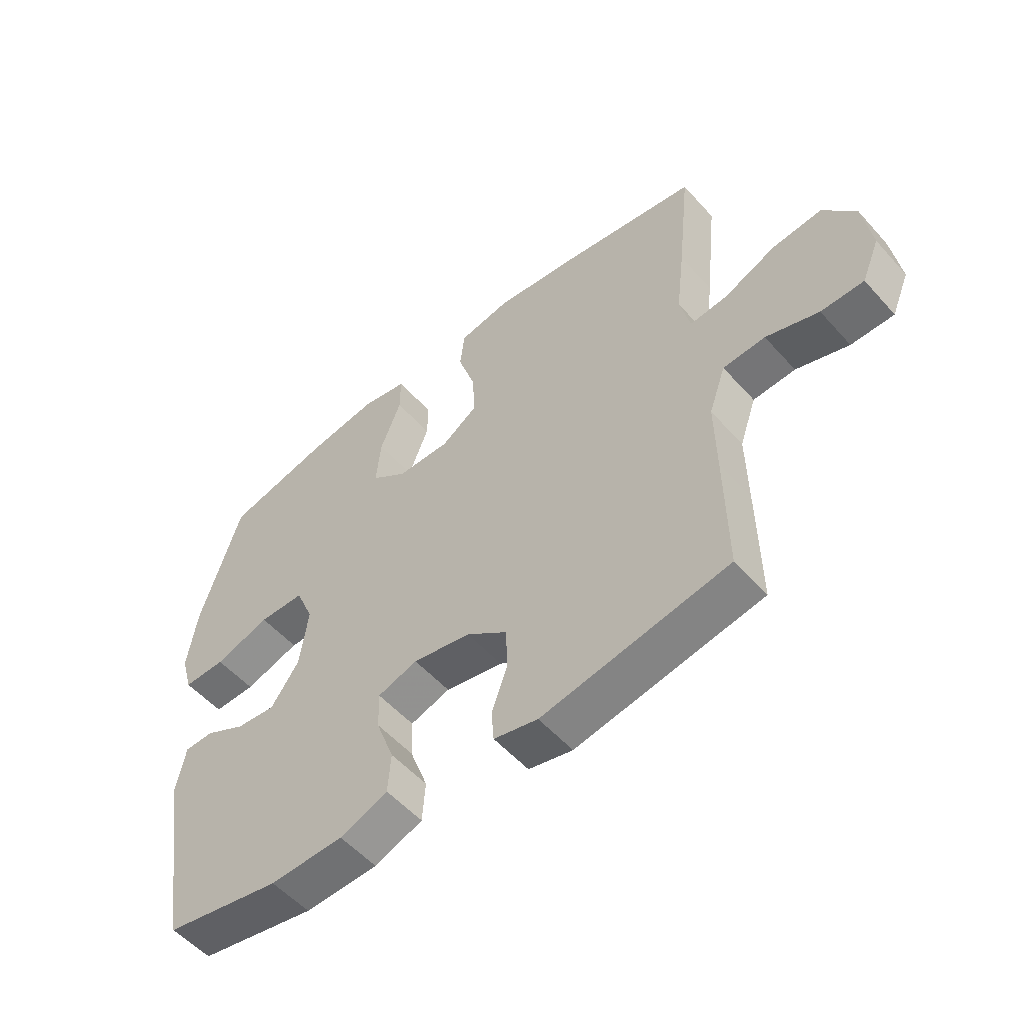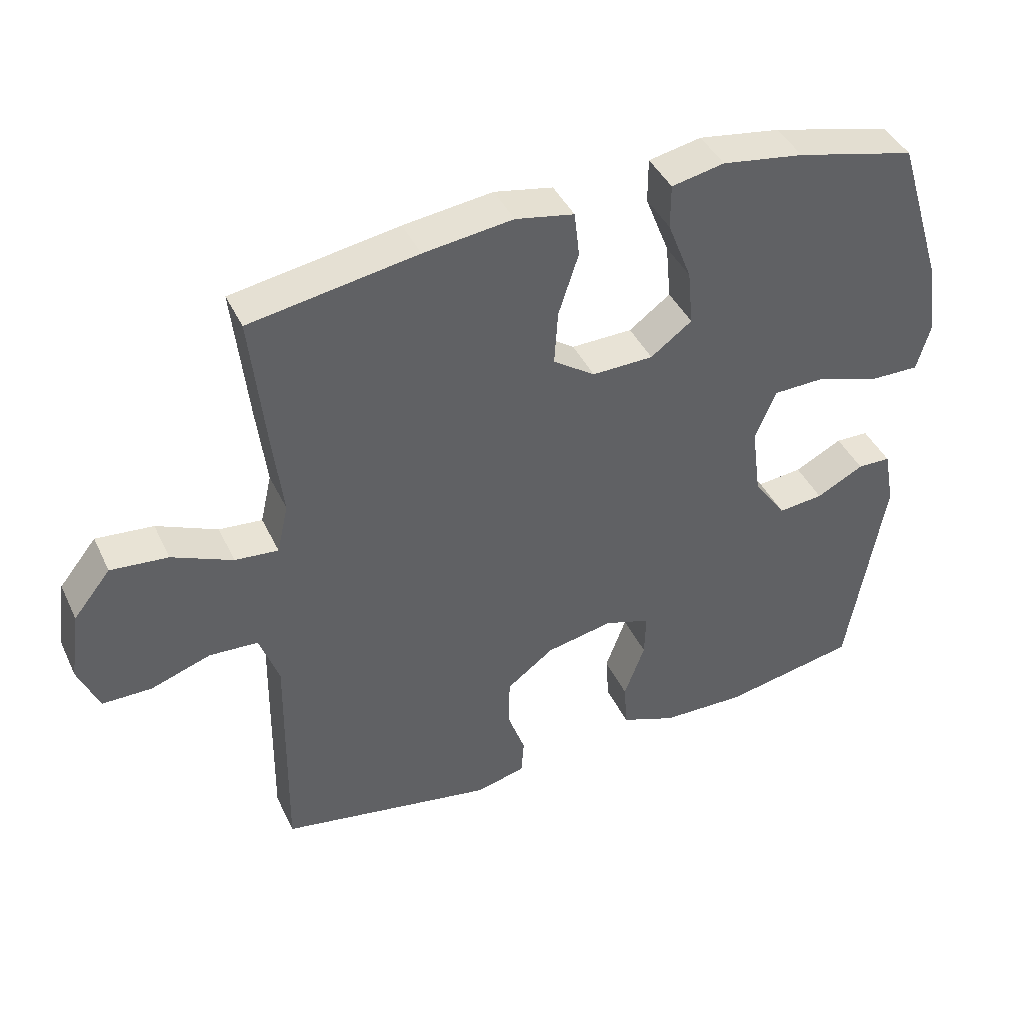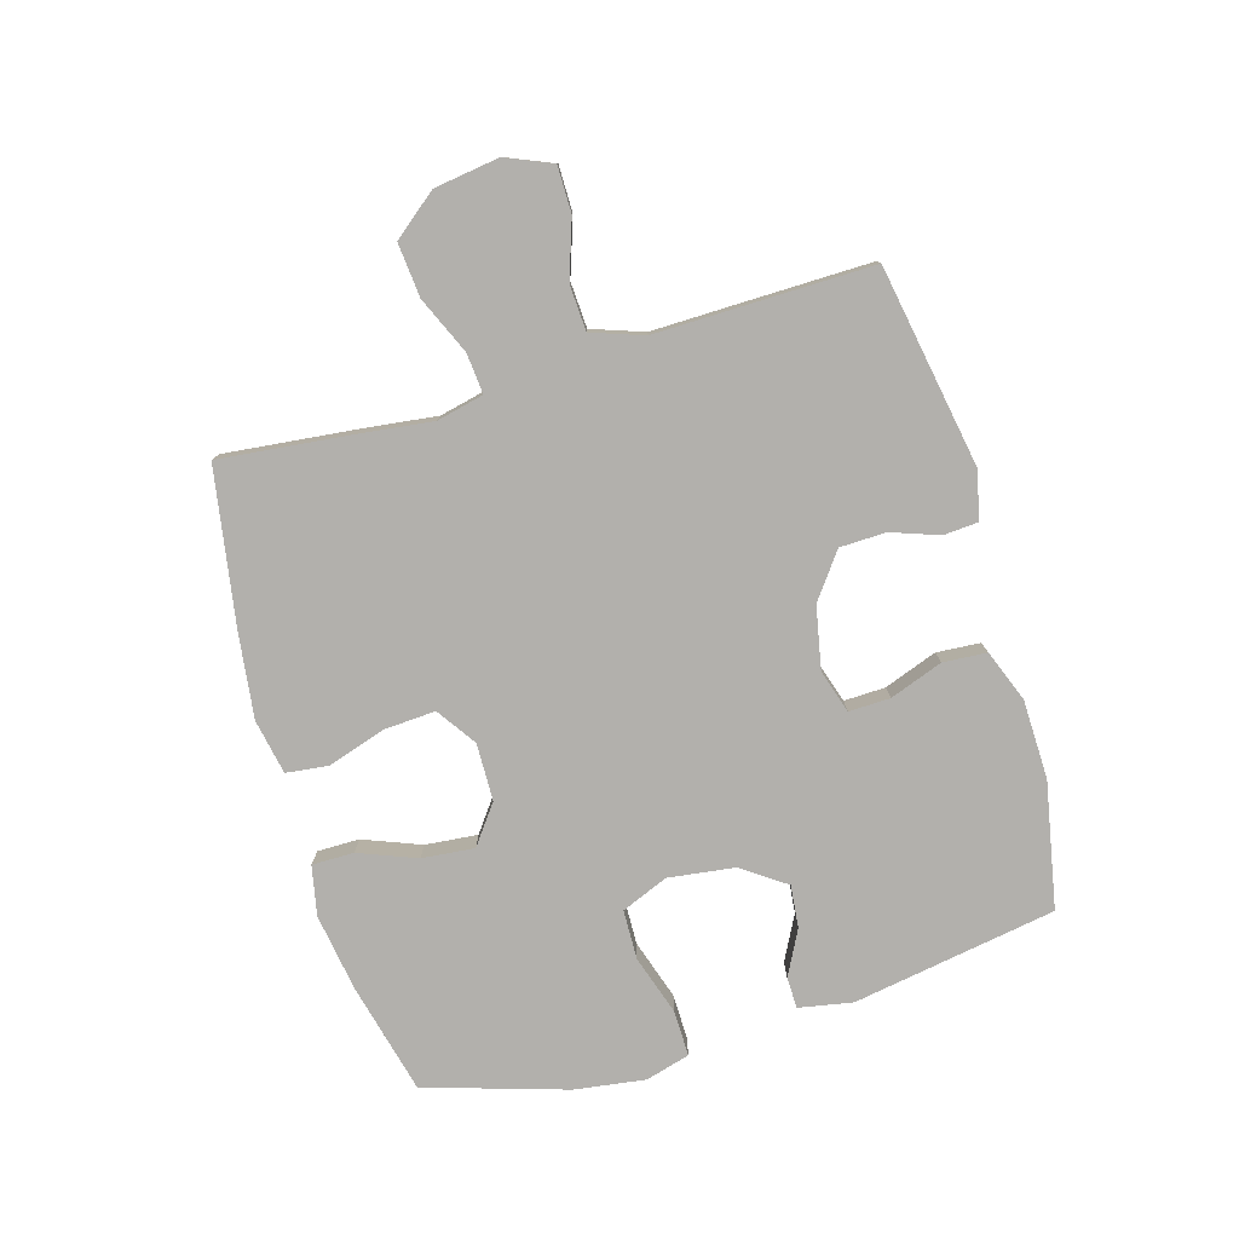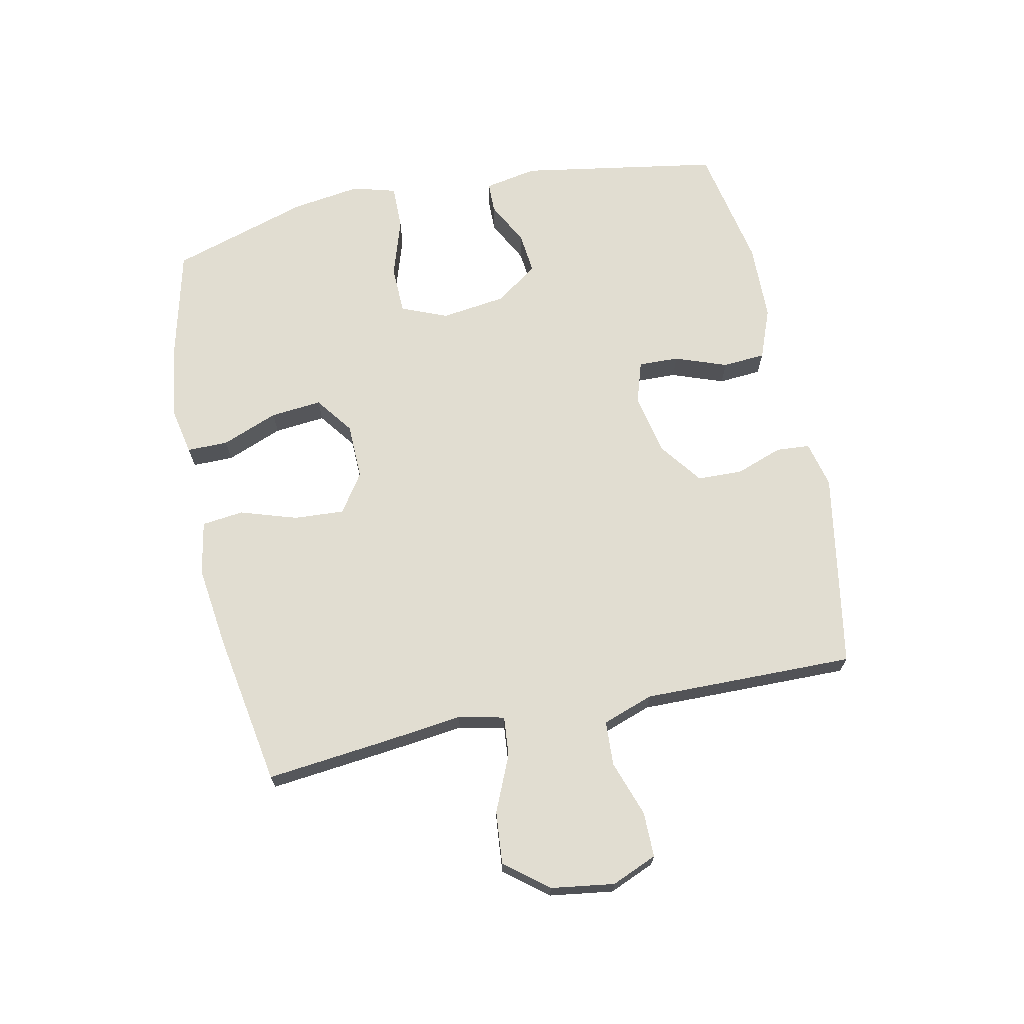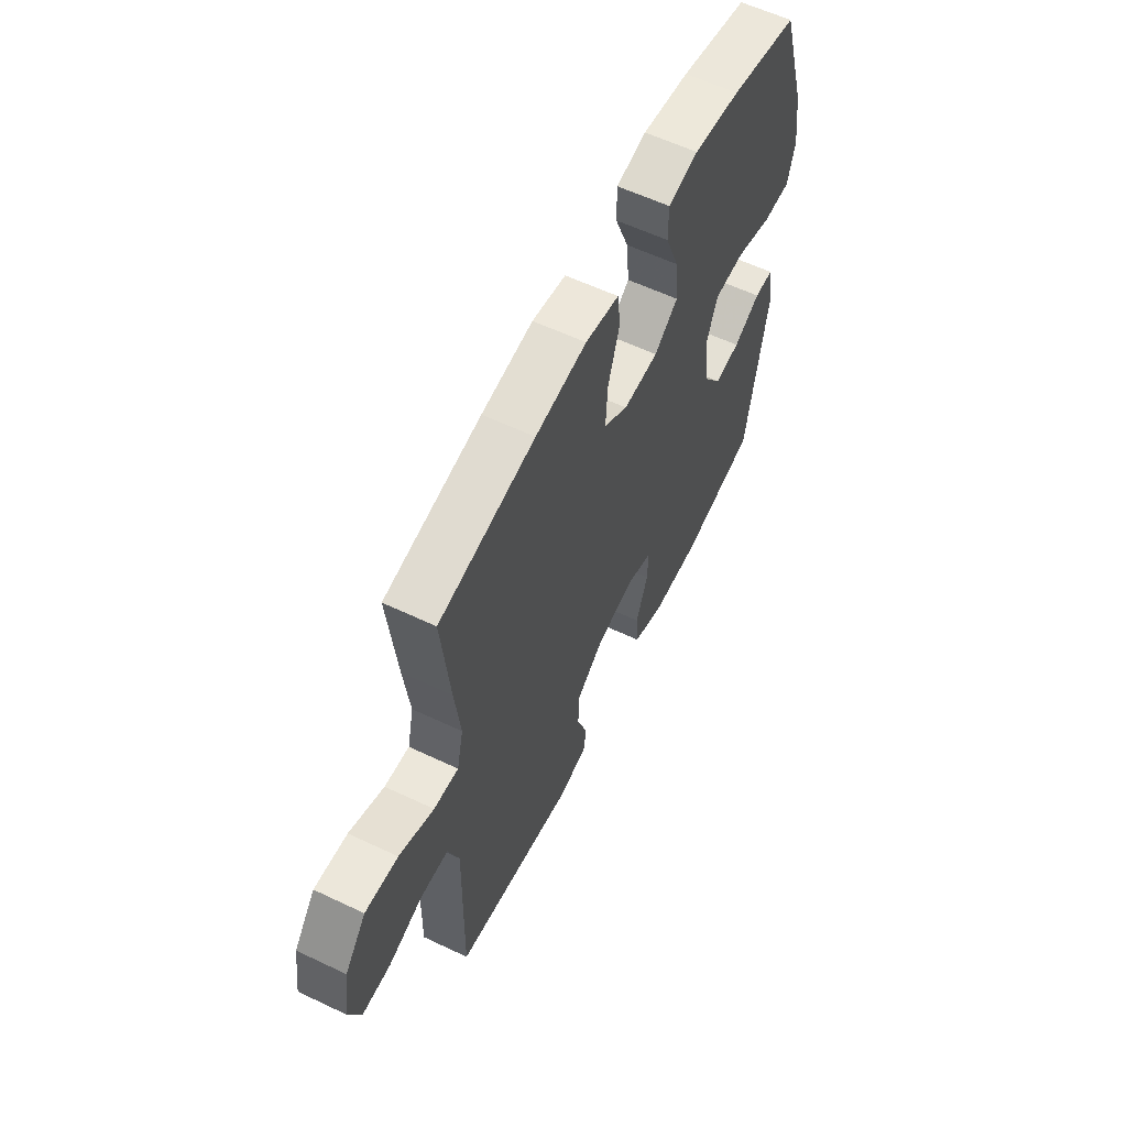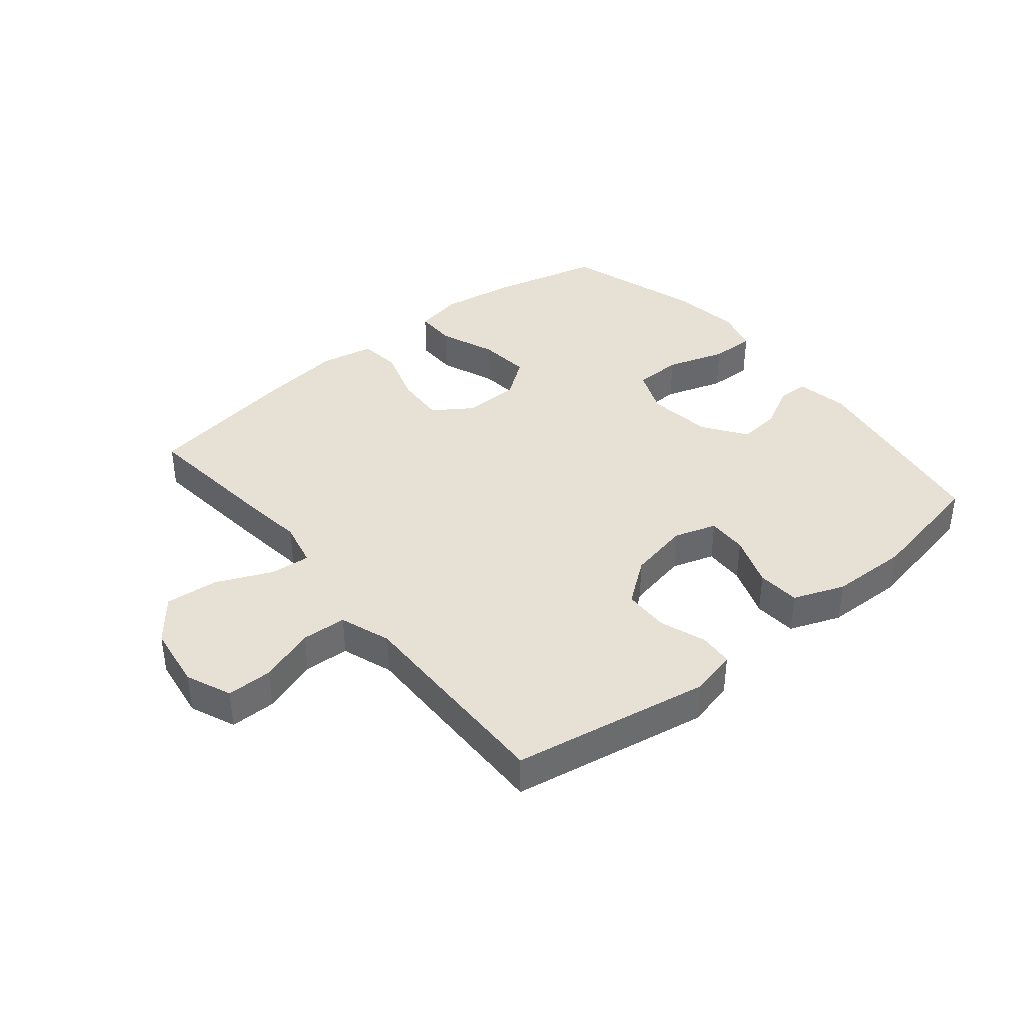
<metadata>
{"format":"obj","ext":"obj","renderer":"f3d","projection":"perspective","resolution":1024,"background":"white","views":[{"elev":-54.3,"azim":40.8,"up":"+Z"},{"elev":42.0,"azim":156.1,"up":"+Z"},{"elev":-78.8,"azim":106.3,"up":"+Y"},{"elev":68.8,"azim":78.1,"up":"+Y"},{"elev":59.7,"azim":115.9,"up":"+Z"},{"elev":39.1,"azim":140.6,"up":"+Y"}]}
</metadata>
<code>
v 0.5 0.07 0.5
v 0.478 0.07 0.294
v 0.463 0.07 0.171
v 0.48 0.07 0.096
v 0.545 0.07 0.102
v 0.636 0.07 0.142
v 0.722 0.07 0.15
v 0.778 0.07 0.08
v 0.793 0.07 -0.024
v 0.762 0.07 -0.098
v 0.688 0.07 -0.098
v 0.597 0.07 -0.067
v 0.524 0.07 -0.071
v 0.495 0.07 -0.154
v 0.497 0.07 -0.283
v 0.5 0.07 -0.5
v 0.178 0.07 -0.557
v 0.102 0.07 -0.539
v 0.098 0.07 -0.484
v 0.125 0.07 -0.408
v 0.123 0.07 -0.334
v 0.052 0.07 -0.281
v -0.048 0.07 -0.261
v -0.117 0.07 -0.283
v -0.115 0.07 -0.349
v -0.084 0.07 -0.434
v -0.089 0.07 -0.504
v -0.172 0.07 -0.536
v -0.299 0.07 -0.539
v -0.5 0.07 -0.5
v -0.555 0.07 -0.174
v -0.539 0.07 -0.088
v -0.489 0.07 -0.087
v -0.418 0.07 -0.124
v -0.35 0.07 -0.131
v -0.301 0.07 -0.061
v -0.287 0.07 0.045
v -0.318 0.07 0.12
v -0.397 0.07 0.122
v -0.493 0.07 0.091
v -0.566 0.07 0.09
v -0.586 0.07 0.161
v -0.57 0.07 0.274
v -0.5 0.07 0.5
v -0.321 0.07 0.544
v -0.198 0.07 0.563
v -0.119 0.07 0.547
v -0.119 0.07 0.48
v -0.155 0.07 0.388
v -0.163 0.07 0.304
v -0.101 0.07 0.258
v -0.009 0.07 0.256
v 0.054 0.07 0.299
v 0.049 0.07 0.381
v 0.019 0.07 0.474
v 0.027 0.07 0.542
v 0.115 0.07 0.559
v 0.249 0.07 0.542
v 0.5 0 0.5
v 0.478 0 0.294
v 0.463 0 0.171
v 0.48 0 0.096
v 0.545 0 0.102
v 0.636 0 0.142
v 0.722 0 0.15
v 0.778 0 0.08
v 0.793 0 -0.024
v 0.762 0 -0.098
v 0.688 0 -0.098
v 0.597 0 -0.067
v 0.524 0 -0.071
v 0.495 0 -0.154
v 0.497 0 -0.283
v 0.5 0 -0.5
v 0.178 0 -0.557
v 0.102 0 -0.539
v 0.098 0 -0.484
v 0.125 0 -0.408
v 0.123 0 -0.334
v 0.052 0 -0.281
v -0.048 0 -0.261
v -0.117 0 -0.283
v -0.115 0 -0.349
v -0.084 0 -0.434
v -0.089 0 -0.504
v -0.172 0 -0.536
v -0.299 0 -0.539
v -0.5 0 -0.5
v -0.555 0 -0.174
v -0.539 0 -0.088
v -0.489 0 -0.087
v -0.418 0 -0.124
v -0.35 0 -0.131
v -0.301 0 -0.061
v -0.287 0 0.045
v -0.318 0 0.12
v -0.397 0 0.122
v -0.493 0 0.091
v -0.566 0 0.09
v -0.586 0 0.161
v -0.57 0 0.274
v -0.5 0 0.5
v -0.321 0 0.544
v -0.198 0 0.563
v -0.119 0 0.547
v -0.119 0 0.48
v -0.155 0 0.388
v -0.163 0 0.304
v -0.101 0 0.258
v -0.009 0 0.256
v 0.054 0 0.299
v 0.049 0 0.381
v 0.019 0 0.474
v 0.027 0 0.542
v 0.115 0 0.559
v 0.249 0 0.542
f 1 2 3
f 58 1 3
f 57 58 3
f 56 57 3
f 55 56 3
f 54 55 3
f 53 54 3 4
f 52 53 4
f 51 52 4
f 47 48 49
f 46 47 49
f 45 46 49
f 44 45 49
f 43 44 49
f 42 43 49
f 41 42 49
f 40 41 49
f 39 40 49
f 38 39 49 50
f 37 38 50 51
f 32 33 34
f 31 32 34
f 30 31 34
f 29 30 34
f 28 29 34
f 27 28 34
f 26 27 34
f 25 26 34
f 24 25 34 35
f 23 24 35 36
f 18 19 20
f 17 18 20
f 16 17 20
f 15 16 20
f 14 15 20
f 13 14 20 21
f 10 11 12
f 9 10 12
f 8 9 12
f 7 8 12
f 6 7 12
f 5 6 12
f 4 5 12 13
f 51 4 13
f 37 51 13
f 36 37 13
f 23 36 13
f 22 23 13
f 13 21 22
f 61 60 59
f 61 59 116
f 61 116 115
f 61 115 114
f 61 114 113
f 61 113 112
f 62 61 112 111
f 62 111 110
f 62 110 109
f 107 106 105
f 107 105 104
f 107 104 103
f 107 103 102
f 107 102 101
f 107 101 100
f 107 100 99
f 107 99 98
f 107 98 97
f 108 107 97 96
f 109 108 96 95
f 92 91 90
f 92 90 89
f 92 89 88
f 92 88 87
f 92 87 86
f 92 86 85
f 92 85 84
f 92 84 83
f 93 92 83 82
f 94 93 82 81
f 78 77 76
f 78 76 75
f 78 75 74
f 78 74 73
f 78 73 72
f 79 78 72 71
f 70 69 68
f 70 68 67
f 70 67 66
f 70 66 65
f 70 65 64
f 70 64 63
f 71 70 63 62
f 71 62 109
f 71 109 95
f 71 95 94
f 71 94 81
f 71 81 80
f 80 79 71
f 1 59 60 2
f 2 60 61 3
f 3 61 62 4
f 4 62 63 5
f 5 63 64 6
f 6 64 65 7
f 7 65 66 8
f 8 66 67 9
f 9 67 68 10
f 10 68 69 11
f 11 69 70 12
f 12 70 71 13
f 13 71 72 14
f 14 72 73 15
f 15 73 74 16
f 16 74 75 17
f 17 75 76 18
f 18 76 77 19
f 19 77 78 20
f 20 78 79 21
f 21 79 80 22
f 22 80 81 23
f 23 81 82 24
f 24 82 83 25
f 25 83 84 26
f 26 84 85 27
f 27 85 86 28
f 28 86 87 29
f 29 87 88 30
f 30 88 89 31
f 31 89 90 32
f 32 90 91 33
f 33 91 92 34
f 34 92 93 35
f 35 93 94 36
f 36 94 95 37
f 37 95 96 38
f 38 96 97 39
f 39 97 98 40
f 40 98 99 41
f 41 99 100 42
f 42 100 101 43
f 43 101 102 44
f 44 102 103 45
f 45 103 104 46
f 46 104 105 47
f 47 105 106 48
f 48 106 107 49
f 49 107 108 50
f 50 108 109 51
f 51 109 110 52
f 52 110 111 53
f 53 111 112 54
f 54 112 113 55
f 55 113 114 56
f 56 114 115 57
f 57 115 116 58
f 58 116 59 1

</code>
